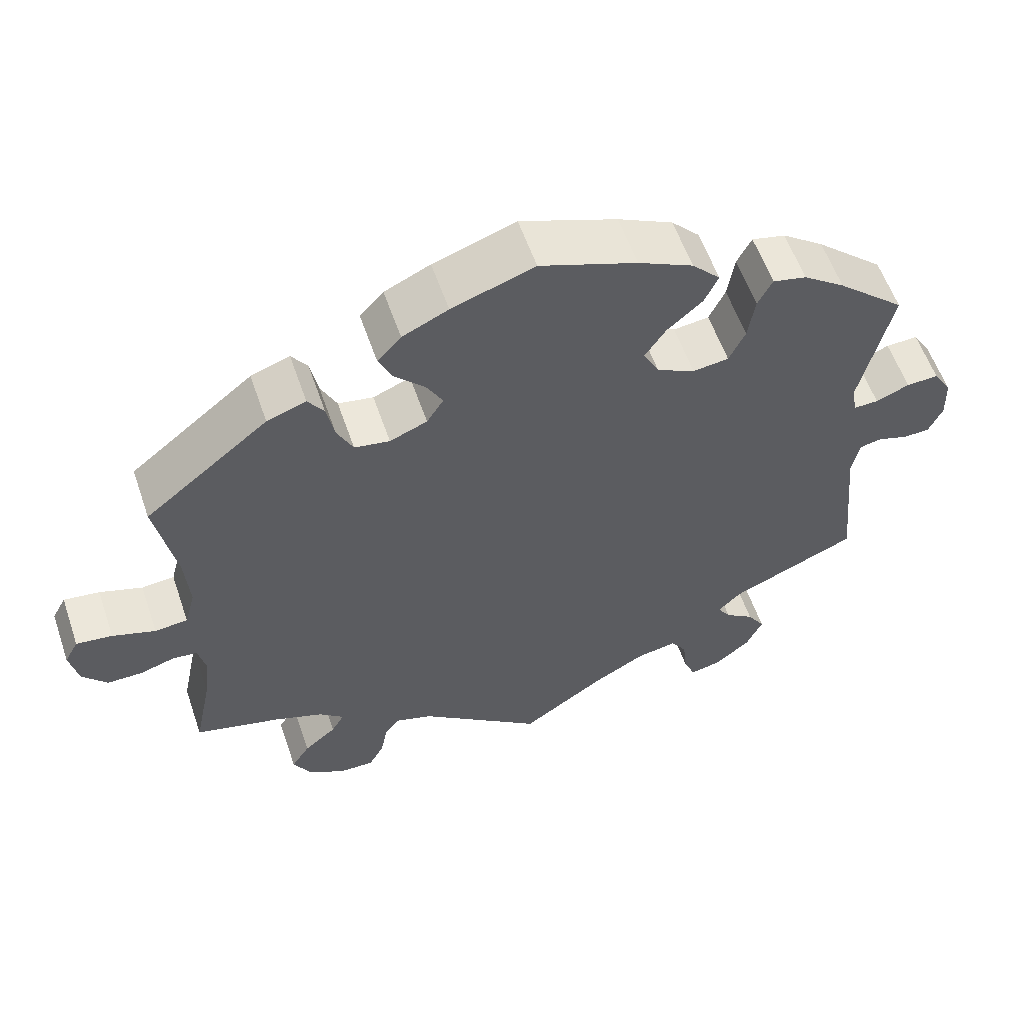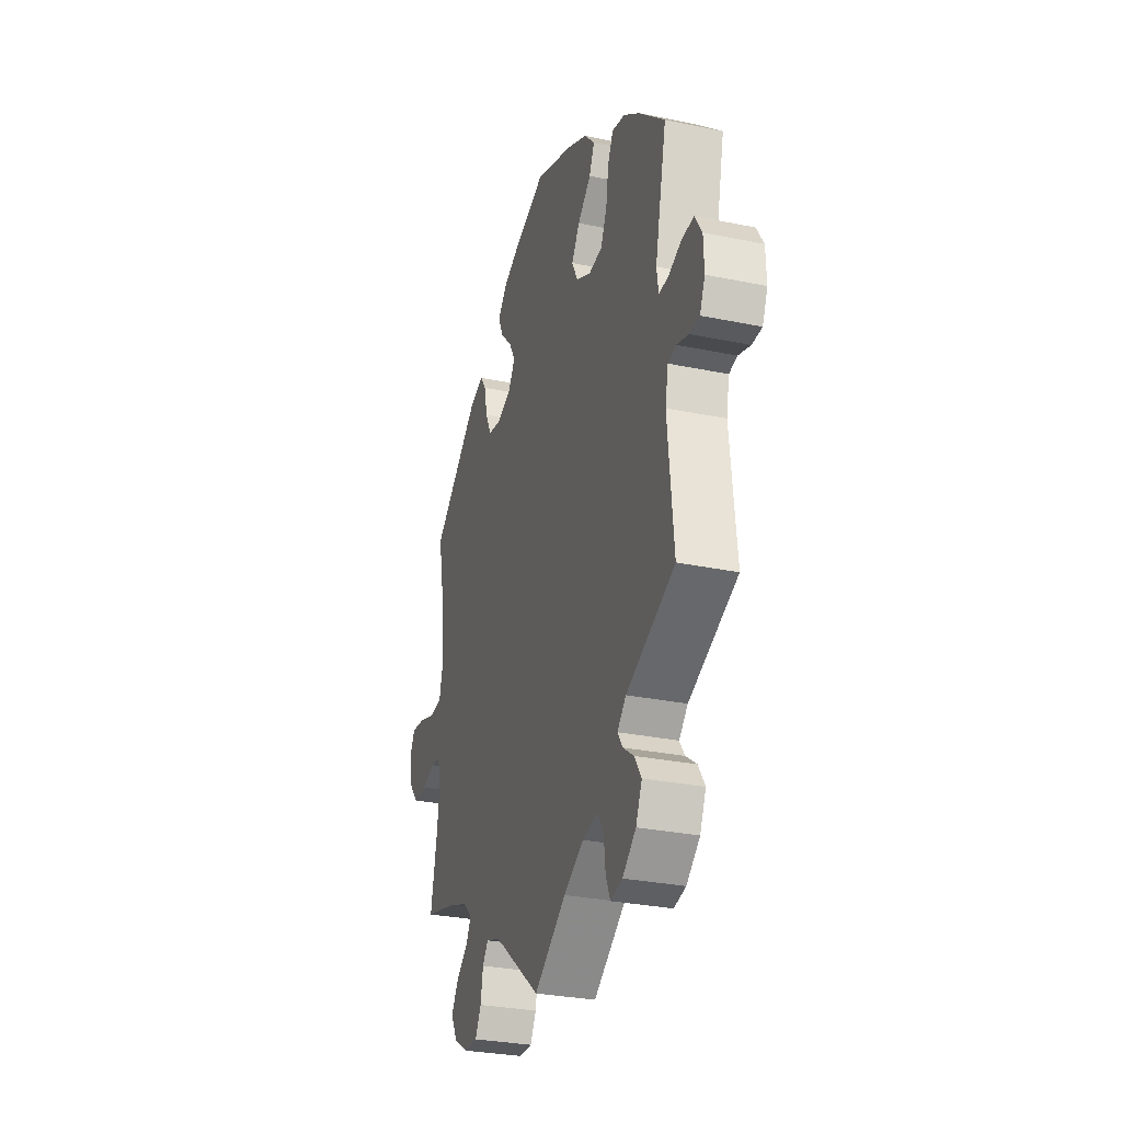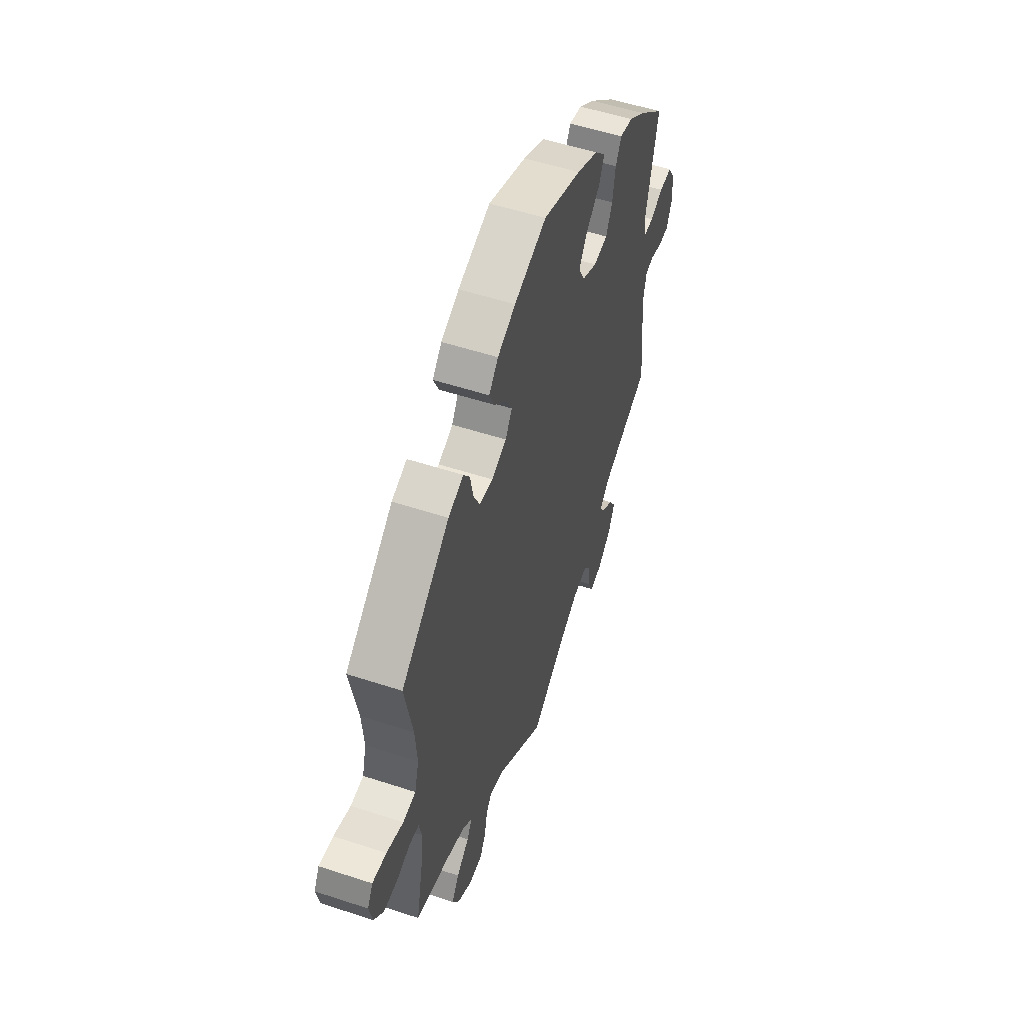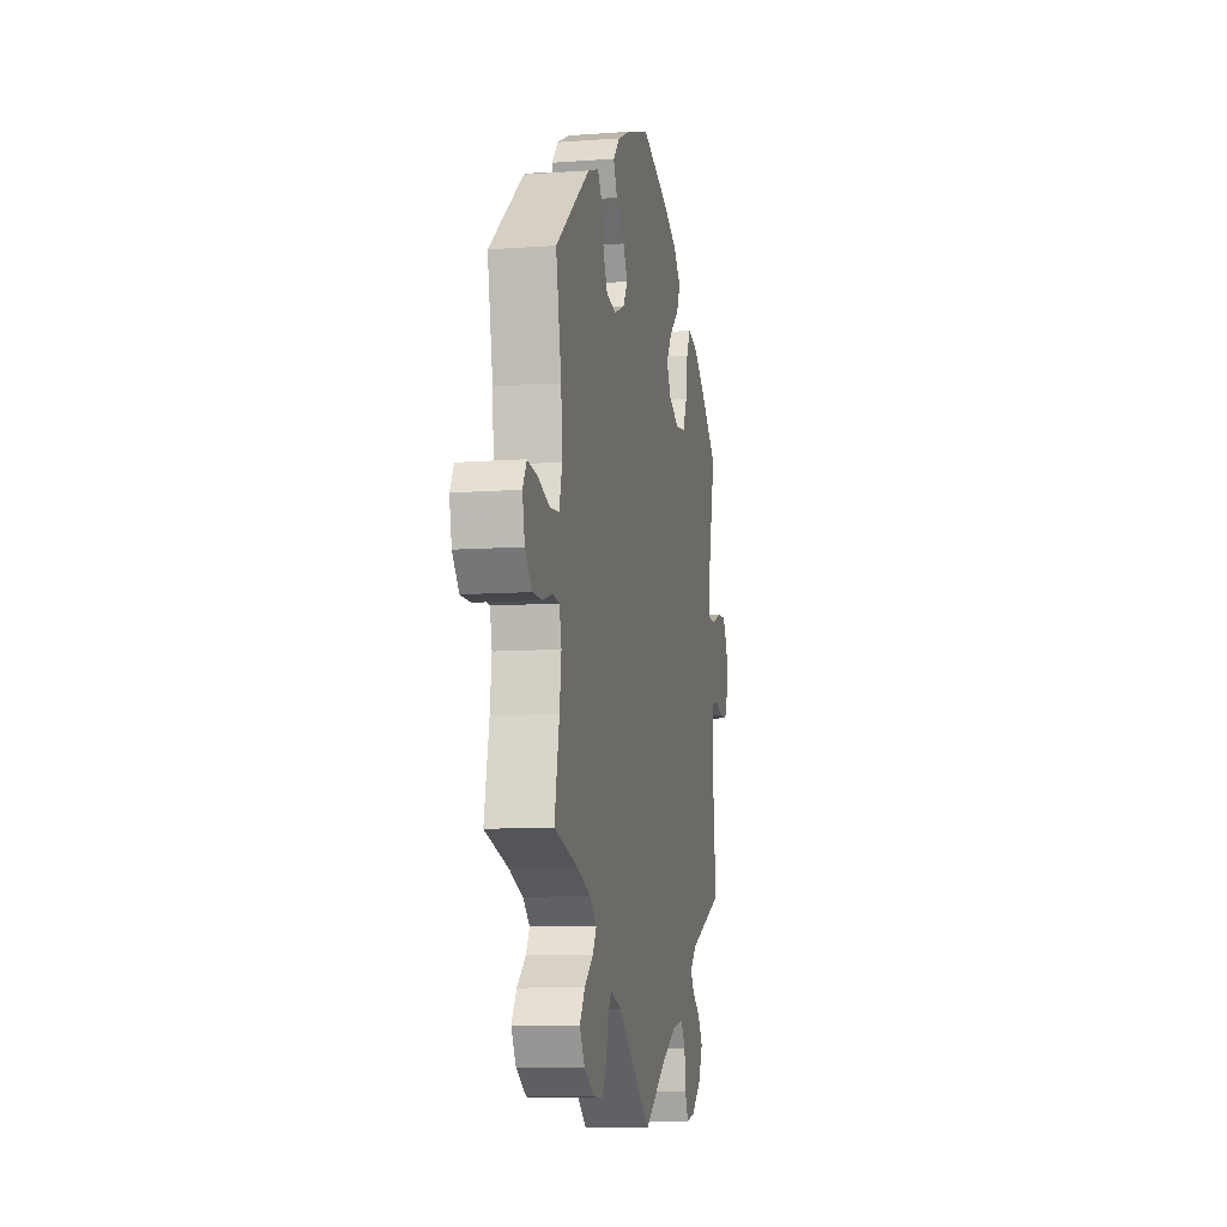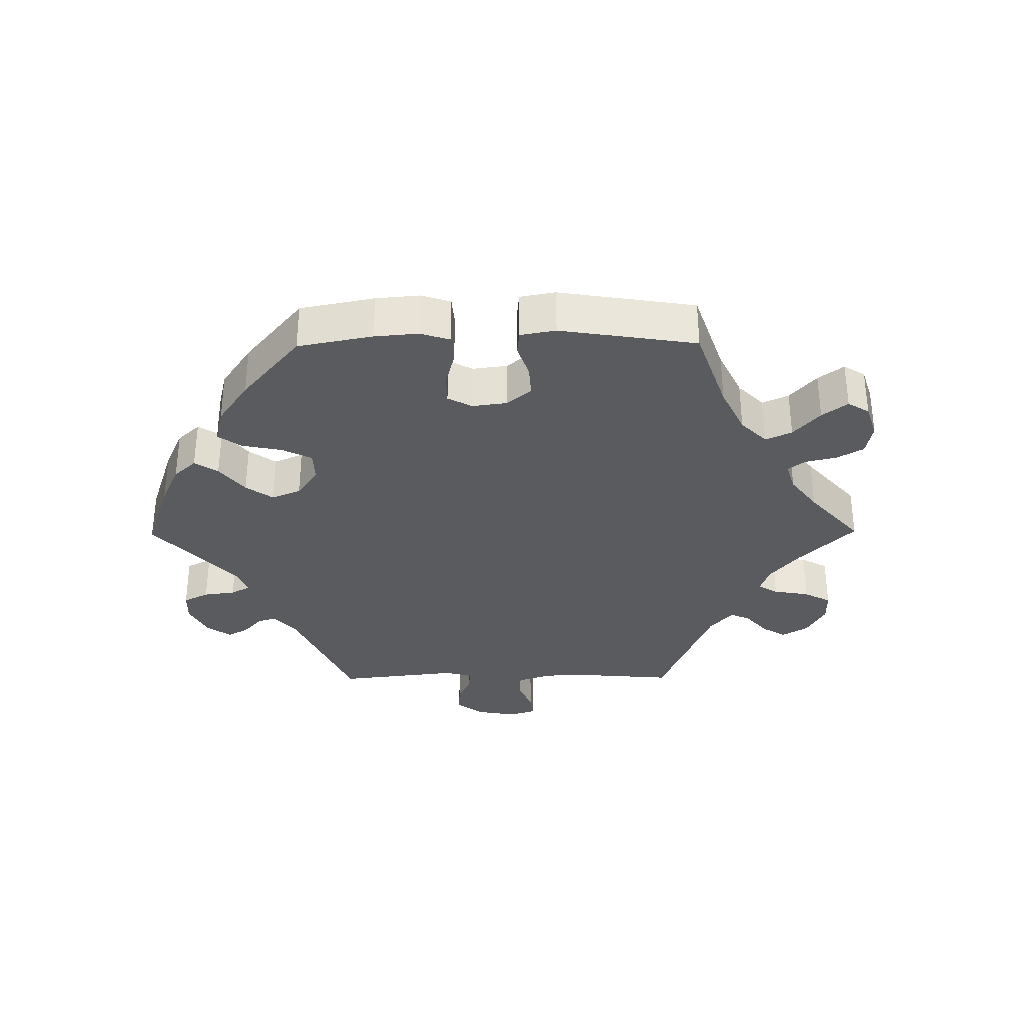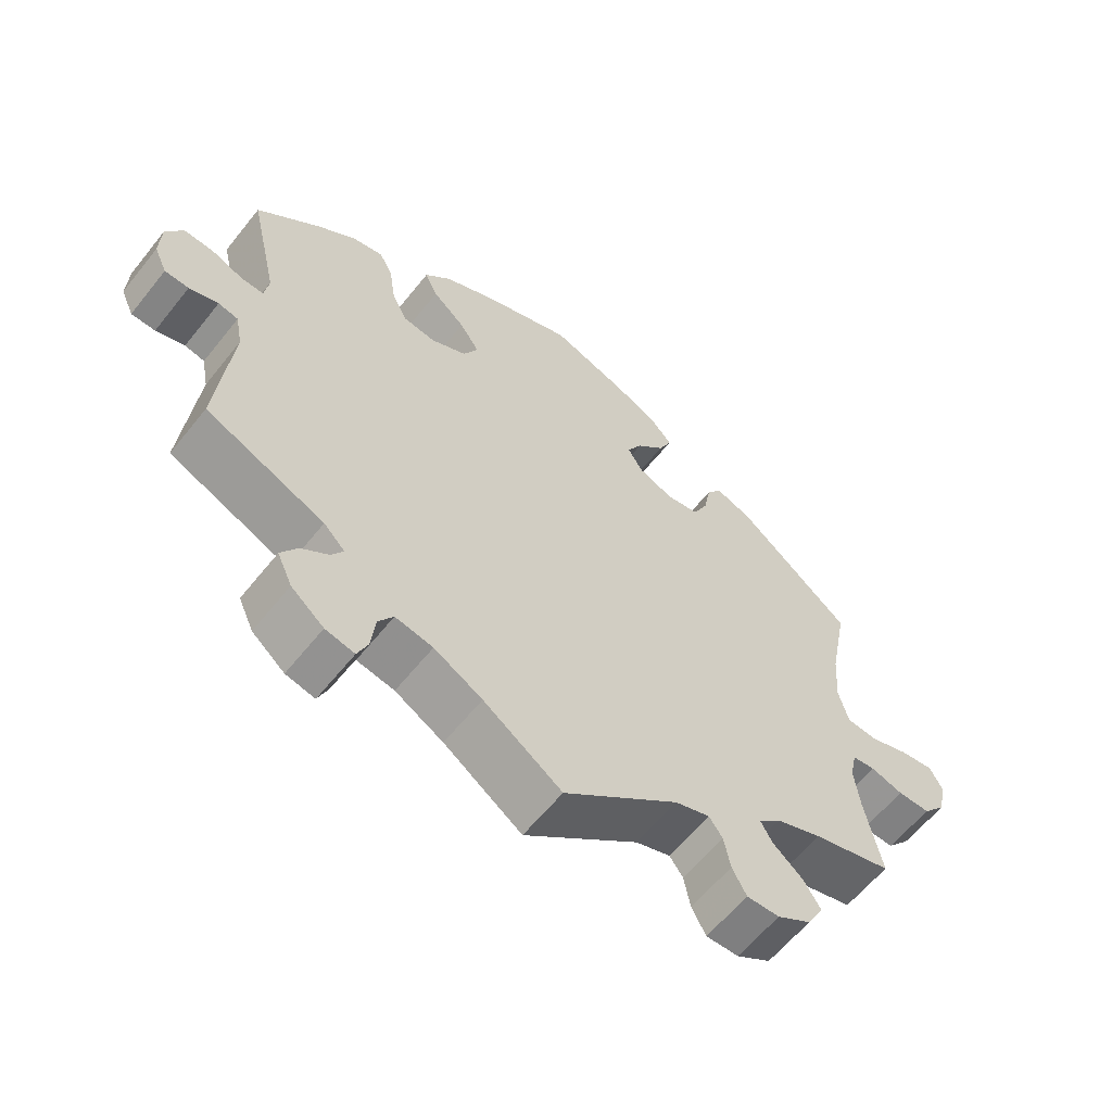
<metadata>
{"format":"obj","ext":"obj","renderer":"f3d","projection":"perspective","resolution":1024,"background":"white","views":[{"elev":57.8,"azim":161.1,"up":"+Z"},{"elev":-29.6,"azim":-107.0,"up":"+Z"},{"elev":53.9,"azim":109.3,"up":"+Z"},{"elev":-9.5,"azim":100.9,"up":"+Z"},{"elev":-33.2,"azim":30.5,"up":"+Y"},{"elev":-60.5,"azim":-38.4,"up":"+Z"}]}
</metadata>
<code>
v -0.11 0.07 -0.502
v -0.178 0.07 -0.464
v -0.231 0.07 -0.454
v -0.252 0.07 -0.486
v -0.258 0.07 -0.538
v -0.273 0.07 -0.573
v -0.314 0.07 -0.564
v -0.36 0.07 -0.526
v -0.381 0.07 -0.48
v -0.358 0.07 -0.444
v -0.32 0.07 -0.417
v -0.303 0.07 -0.391
v -0.333 0.07 -0.361
v -0.5 0.07 -0.289
v -0.48 0.07 -0.088
v -0.49 0.07 -0.037
v -0.518 0.07 -0.031
v -0.559 0.07 -0.044
v -0.593 0.07 -0.043
v -0.611 0.07 -0.003
v -0.609 0.07 0.053
v -0.585 0.07 0.092
v -0.543 0.07 0.09
v -0.499 0.07 0.072
v -0.466 0.07 0.071
v -0.46 0.07 0.112
v -0.5 0.07 0.289
v -0.411 0.07 0.368
v -0.356 0.07 0.408
v -0.312 0.07 0.418
v -0.293 0.07 0.381
v -0.284 0.07 0.322
v -0.263 0.07 0.277
v -0.216 0.07 0.271
v -0.166 0.07 0.296
v -0.145 0.07 0.336
v -0.173 0.07 0.378
v -0.219 0.07 0.418
v -0.237 0.07 0.457
v -0.2 0.07 0.496
v -0.128 0.07 0.531
v -0.001 0.07 0.578
v 0.107 0.07 0.541
v 0.167 0.07 0.513
v 0.198 0.07 0.479
v 0.18 0.07 0.44
v 0.14 0.07 0.399
v 0.119 0.07 0.361
v 0.141 0.07 0.326
v 0.19 0.07 0.306
v 0.236 0.07 0.314
v 0.257 0.07 0.357
v 0.267 0.07 0.408
v 0.288 0.07 0.438
v 0.339 0.07 0.42
v 0.501 0.07 0.29
v 0.475 0.07 0.156
v 0.469 0.07 0.077
v 0.483 0.07 0.024
v 0.526 0.07 0.02
v 0.582 0.07 0.039
v 0.629 0.07 0.045
v 0.647 0.07 0.012
v 0.636 0.07 -0.04
v 0.604 0.07 -0.077
v 0.558 0.07 -0.077
v 0.512 0.07 -0.063
v 0.48 0.07 -0.067
v 0.47 0.07 -0.111
v 0.478 0.07 -0.176
v 0.501 0.07 -0.289
v 0.389 0.07 -0.319
v 0.325 0.07 -0.343
v 0.293 0.07 -0.371
v 0.31 0.07 -0.401
v 0.352 0.07 -0.436
v 0.376 0.07 -0.474
v 0.353 0.07 -0.515
v 0.305 0.07 -0.544
v 0.259 0.07 -0.545
v 0.239 0.07 -0.508
v 0.23 0.07 -0.461
v 0.211 0.07 -0.435
v 0.162 0.07 -0.451
v 0 0.07 -0.578
v -0.11 0 -0.502
v -0.178 0 -0.464
v -0.231 0 -0.454
v -0.252 0 -0.486
v -0.258 0 -0.538
v -0.273 0 -0.573
v -0.314 0 -0.564
v -0.36 0 -0.526
v -0.381 0 -0.48
v -0.358 0 -0.444
v -0.32 0 -0.417
v -0.303 0 -0.391
v -0.333 0 -0.361
v -0.5 0 -0.289
v -0.48 0 -0.088
v -0.49 0 -0.037
v -0.518 0 -0.031
v -0.559 0 -0.044
v -0.593 0 -0.043
v -0.611 0 -0.003
v -0.609 0 0.053
v -0.585 0 0.092
v -0.543 0 0.09
v -0.499 0 0.072
v -0.466 0 0.071
v -0.46 0 0.112
v -0.5 0 0.289
v -0.411 0 0.368
v -0.356 0 0.408
v -0.312 0 0.418
v -0.293 0 0.381
v -0.284 0 0.322
v -0.263 0 0.277
v -0.216 0 0.271
v -0.166 0 0.296
v -0.145 0 0.336
v -0.173 0 0.378
v -0.219 0 0.418
v -0.237 0 0.457
v -0.2 0 0.496
v -0.128 0 0.531
v -0.001 0 0.578
v 0.107 0 0.541
v 0.167 0 0.513
v 0.198 0 0.479
v 0.18 0 0.44
v 0.14 0 0.399
v 0.119 0 0.361
v 0.141 0 0.326
v 0.19 0 0.306
v 0.236 0 0.314
v 0.257 0 0.357
v 0.267 0 0.408
v 0.288 0 0.438
v 0.339 0 0.42
v 0.501 0 0.29
v 0.475 0 0.156
v 0.469 0 0.077
v 0.483 0 0.024
v 0.526 0 0.02
v 0.582 0 0.039
v 0.629 0 0.045
v 0.647 0 0.012
v 0.636 0 -0.04
v 0.604 0 -0.077
v 0.558 0 -0.077
v 0.512 0 -0.063
v 0.48 0 -0.067
v 0.47 0 -0.111
v 0.478 0 -0.176
v 0.501 0 -0.289
v 0.389 0 -0.319
v 0.325 0 -0.343
v 0.293 0 -0.371
v 0.31 0 -0.401
v 0.352 0 -0.436
v 0.376 0 -0.474
v 0.353 0 -0.515
v 0.305 0 -0.544
v 0.259 0 -0.545
v 0.239 0 -0.508
v 0.23 0 -0.461
v 0.211 0 -0.435
v 0.162 0 -0.451
v 0 0 -0.578
f 84 85 1
f 83 84 1 2
f 79 80 81 82
f 79 82 83
f 78 79 83
f 75 76 77 78
f 74 75 78 83
f 73 74 83 2
f 70 71 72
f 69 70 72 73
f 68 69 73 2
f 64 65 66 67
f 64 67 68
f 63 64 68
f 60 61 62 63
f 60 63 68
f 59 60 68 2
f 54 55 56 57
f 52 53 54 57
f 51 52 57 58
f 50 51 58 59
f 44 45 46 47
f 44 47 48
f 43 44 48
f 42 43 48
f 41 42 48
f 40 41 48 49
f 37 38 39 40
f 36 37 40 49
f 29 30 31 32
f 29 32 33
f 26 27 28 29
f 25 26 29 33
f 21 22 23 24
f 21 24 25
f 20 21 25
f 17 18 19 20
f 16 17 20 25
f 15 16 25 33
f 13 14 15 33
f 8 9 10 11
f 8 11 12
f 7 8 12
f 4 5 6 7
f 3 4 7 12
f 35 36 49 50
f 34 35 50 59
f 13 33 34 59
f 12 13 59
f 2 3 12 59
f 86 170 169
f 87 86 169 168
f 167 166 165 164
f 168 167 164
f 168 164 163
f 163 162 161 160
f 168 163 160 159
f 87 168 159 158
f 157 156 155
f 158 157 155 154
f 87 158 154 153
f 152 151 150 149
f 153 152 149
f 153 149 148
f 148 147 146 145
f 153 148 145
f 87 153 145 144
f 142 141 140 139
f 142 139 138 137
f 143 142 137 136
f 144 143 136 135
f 132 131 130 129
f 133 132 129
f 133 129 128
f 133 128 127
f 133 127 126
f 134 133 126 125
f 125 124 123 122
f 134 125 122 121
f 117 116 115 114
f 118 117 114
f 114 113 112 111
f 118 114 111 110
f 109 108 107 106
f 110 109 106
f 110 106 105
f 105 104 103 102
f 110 105 102 101
f 118 110 101 100
f 118 100 99 98
f 96 95 94 93
f 97 96 93
f 97 93 92
f 92 91 90 89
f 97 92 89 88
f 135 134 121 120
f 144 135 120 119
f 144 119 118 98
f 144 98 97
f 144 97 88 87
f 1 86 87 2
f 2 87 88 3
f 3 88 89 4
f 4 89 90 5
f 5 90 91 6
f 6 91 92 7
f 7 92 93 8
f 8 93 94 9
f 9 94 95 10
f 10 95 96 11
f 11 96 97 12
f 12 97 98 13
f 13 98 99 14
f 14 99 100 15
f 15 100 101 16
f 16 101 102 17
f 17 102 103 18
f 18 103 104 19
f 19 104 105 20
f 20 105 106 21
f 21 106 107 22
f 22 107 108 23
f 23 108 109 24
f 24 109 110 25
f 25 110 111 26
f 26 111 112 27
f 27 112 113 28
f 28 113 114 29
f 29 114 115 30
f 30 115 116 31
f 31 116 117 32
f 32 117 118 33
f 33 118 119 34
f 34 119 120 35
f 35 120 121 36
f 36 121 122 37
f 37 122 123 38
f 38 123 124 39
f 39 124 125 40
f 40 125 126 41
f 41 126 127 42
f 42 127 128 43
f 43 128 129 44
f 44 129 130 45
f 45 130 131 46
f 46 131 132 47
f 47 132 133 48
f 48 133 134 49
f 49 134 135 50
f 50 135 136 51
f 51 136 137 52
f 52 137 138 53
f 53 138 139 54
f 54 139 140 55
f 55 140 141 56
f 56 141 142 57
f 57 142 143 58
f 58 143 144 59
f 59 144 145 60
f 60 145 146 61
f 61 146 147 62
f 62 147 148 63
f 63 148 149 64
f 64 149 150 65
f 65 150 151 66
f 66 151 152 67
f 67 152 153 68
f 68 153 154 69
f 69 154 155 70
f 70 155 156 71
f 71 156 157 72
f 72 157 158 73
f 73 158 159 74
f 74 159 160 75
f 75 160 161 76
f 76 161 162 77
f 77 162 163 78
f 78 163 164 79
f 79 164 165 80
f 80 165 166 81
f 81 166 167 82
f 82 167 168 83
f 83 168 169 84
f 84 169 170 85
f 85 170 86 1

</code>
